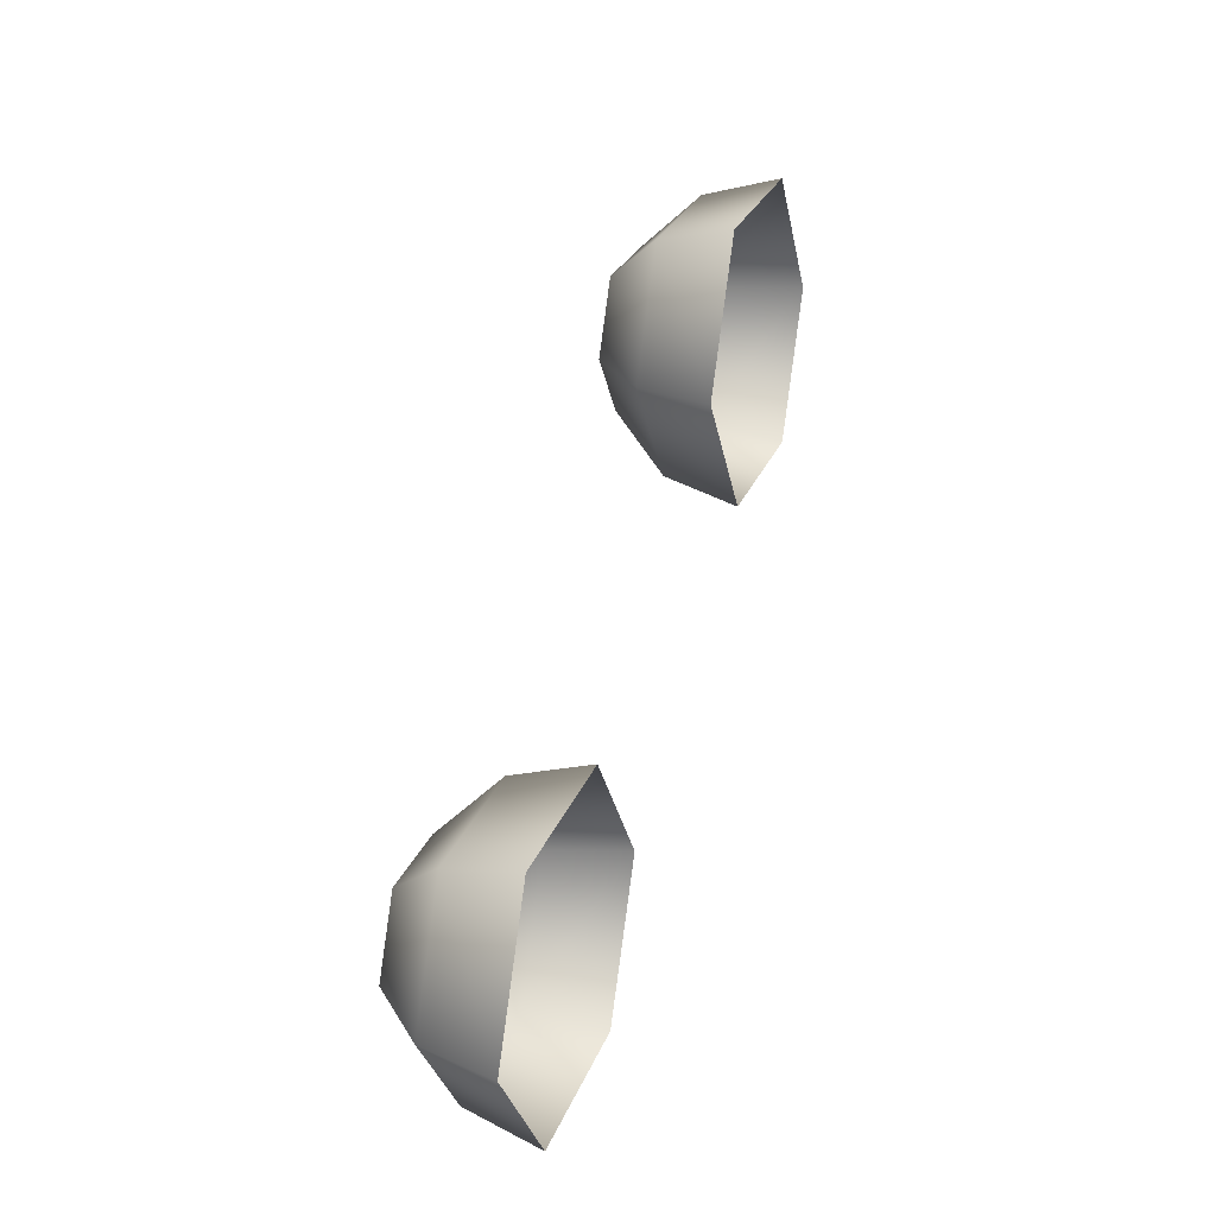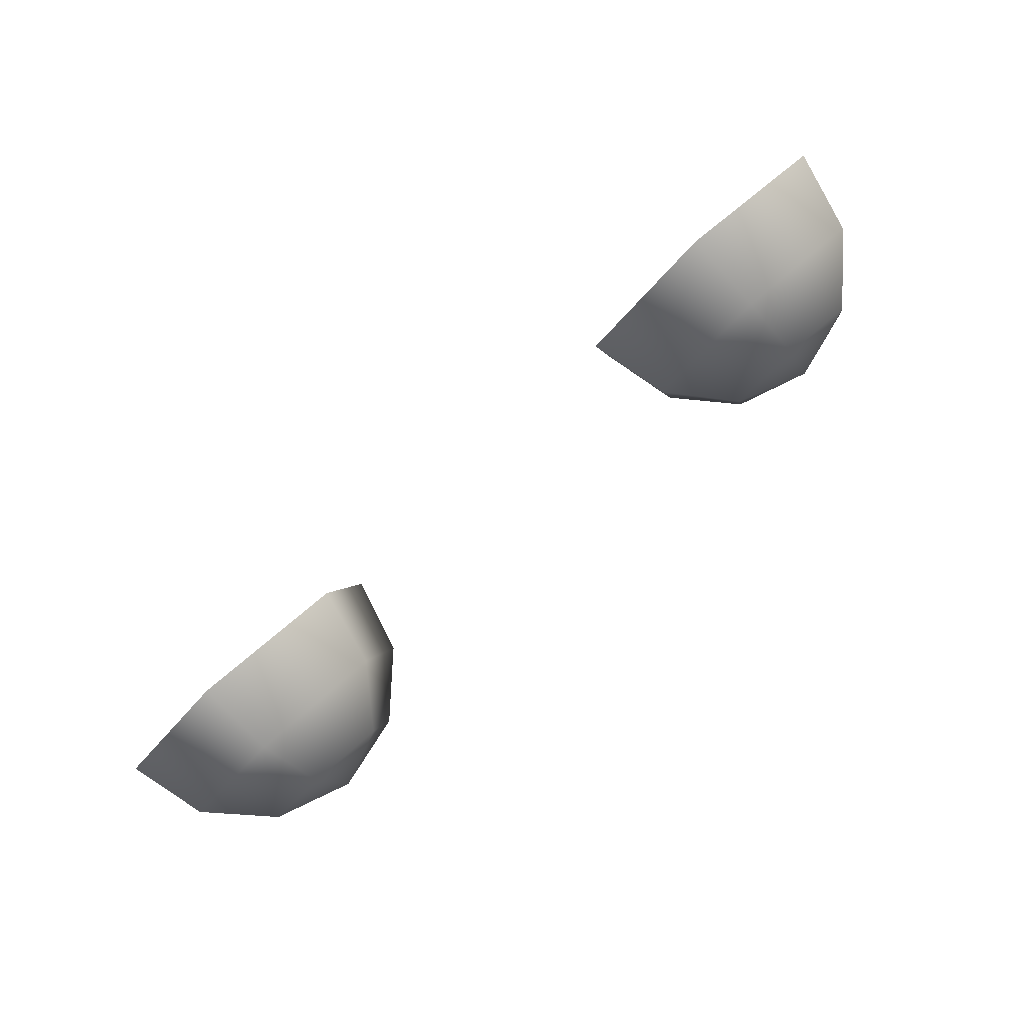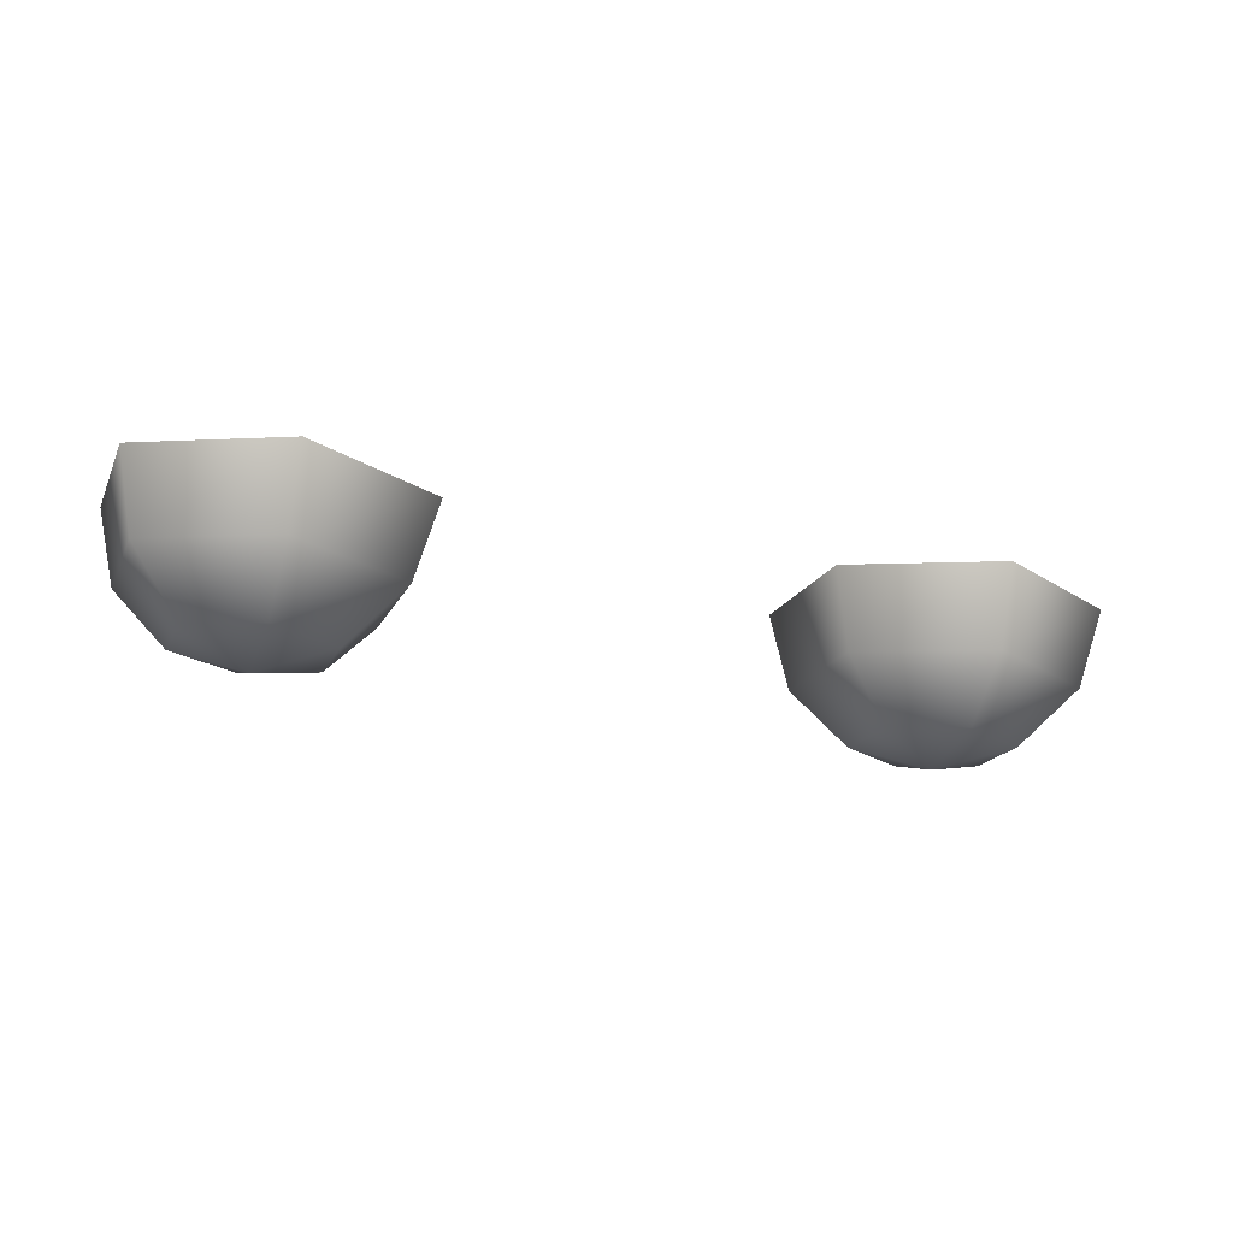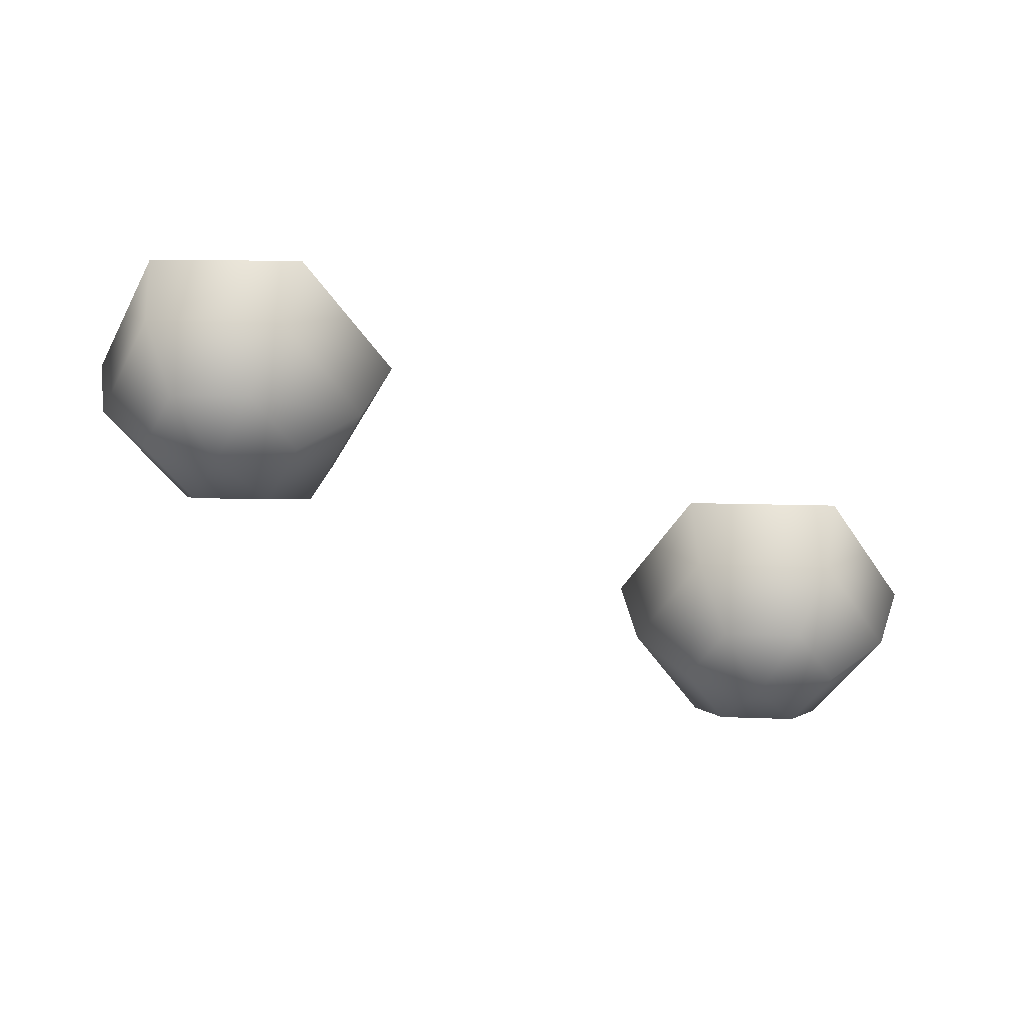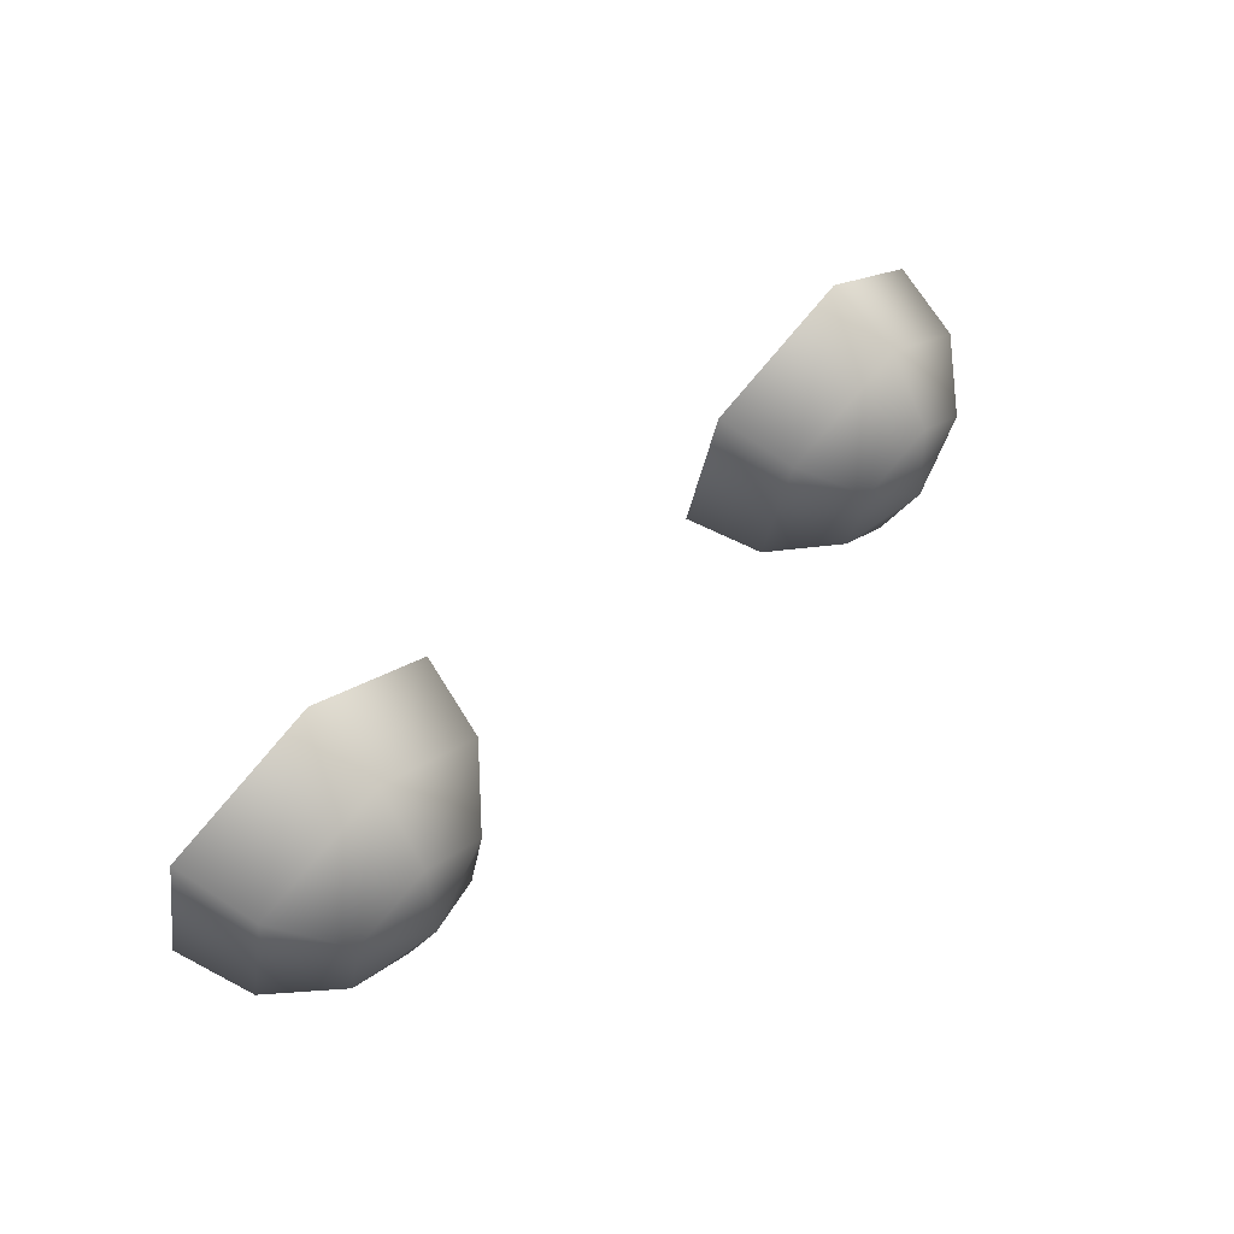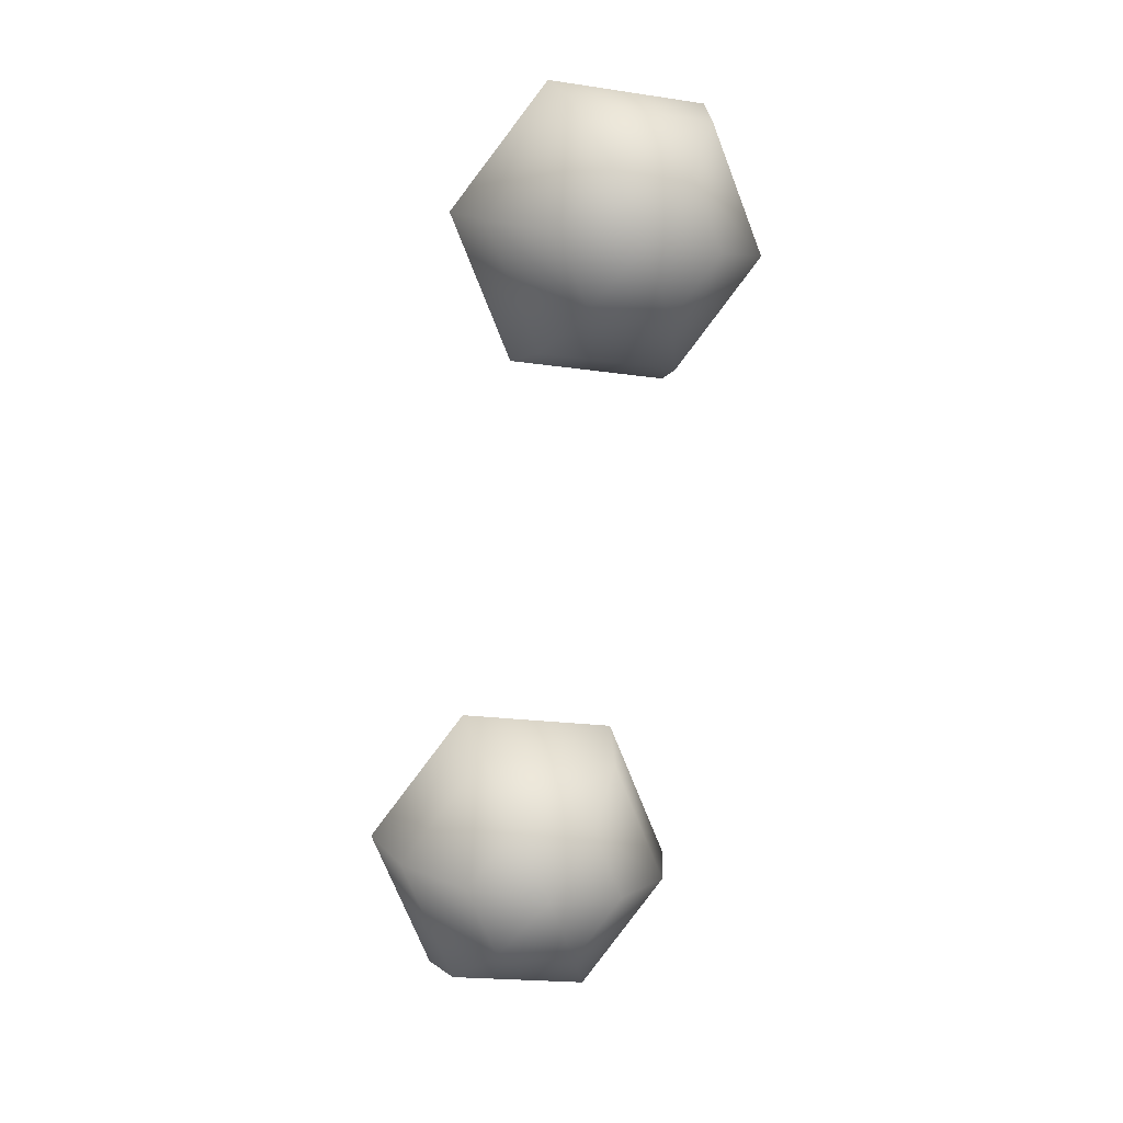
<metadata>
{"format":"obj","ext":"obj","renderer":"f3d","projection":"perspective","resolution":1024,"background":"white","views":[{"elev":59.9,"azim":106.8,"up":"+Z"},{"elev":-79.8,"azim":-136.2,"up":"+Z"},{"elev":-30.5,"azim":-18.8,"up":"+Y"},{"elev":-58.6,"azim":-27.4,"up":"+Y"},{"elev":49.6,"azim":-47.3,"up":"+Z"},{"elev":-77.2,"azim":82.2,"up":"+Y"}]}
</metadata>
<code>
v  0.1811 -1.923 2.264
v  0.2627 -1.96 2.22
v  0.1928 -1.969 2.26
v  0.2635 -2 2.247
v  0.2231 -2.005 2.27
v  0.2641 -2.022 2.29
v  0.1817 -1.943 2.355
v  0.1933 -1.986 2.34
v  0.2234 -2.015 2.316
v  0.263 -1.951 2.401
v  0.2638 -1.993 2.379
v  0.2641 -2.019 2.339
v  0.3438 -1.94 2.355
v  0.3337 -1.984 2.339
v  0.3045 -2.014 2.316
v  0.3432 -1.92 2.263
v  0.3332 -1.967 2.26
v  0.3042 -2.004 2.27
v  0.2618 -1.912 2.218
g objL06A_eye_L
f -19 -18 -17
f -17 -16 -15
f -14 -15 -16
f -13 -17 -12
f -12 -15 -11
f -14 -11 -15
f -10 -12 -9
f -9 -11 -8
f -14 -8 -11
f -7 -9 -6
f -6 -8 -5
f -14 -5 -8
f -4 -6 -3
f -3 -5 -2
f -14 -2 -5
f -1 -3 -18
f -18 -2 -16
f -14 -16 -2
f -1 -18 -19
f -18 -16 -17
f -19 -17 -13
f -17 -15 -12
f -13 -12 -10
f -12 -11 -9
f -10 -9 -7
f -9 -8 -6
f -7 -6 -4
f -6 -5 -3
f -4 -3 -1
f -3 -2 -18
v  -0.1998 -1.93 2.265
v  -0.1181 -1.967 2.221
v  -0.1881 -1.976 2.261
v  -0.1173 -2.007 2.248
v  -0.1577 -2.012 2.271
v  -0.1168 -2.029 2.291
v  -0.1992 -1.95 2.356
v  -0.1875 -1.993 2.341
v  -0.1574 -2.022 2.317
v  -0.1178 -1.958 2.402
v  -0.1171 -2 2.38
v  -0.1167 -2.026 2.34
v  -0.03702 -1.947 2.356
v  -0.04712 -1.991 2.34
v  -0.07631 -2.021 2.317
v  -0.03762 -1.927 2.264
v  -0.04764 -1.974 2.261
v  -0.07661 -2.011 2.271
v  -0.119 -1.919 2.219
g objL06A_eye_R
f -19 -18 -17
f -17 -16 -15
f -14 -15 -16
f -13 -17 -12
f -12 -15 -11
f -14 -11 -15
f -10 -12 -9
f -9 -11 -8
f -14 -8 -11
f -7 -9 -6
f -6 -8 -5
f -14 -5 -8
f -4 -6 -3
f -3 -5 -2
f -14 -2 -5
f -1 -3 -18
f -18 -2 -16
f -14 -16 -2
f -1 -18 -19
f -18 -16 -17
f -19 -17 -13
f -17 -15 -12
f -13 -12 -10
f -12 -11 -9
f -10 -9 -7
f -9 -8 -6
f -7 -6 -4
f -6 -5 -3
f -4 -3 -1
f -3 -2 -18

</code>
